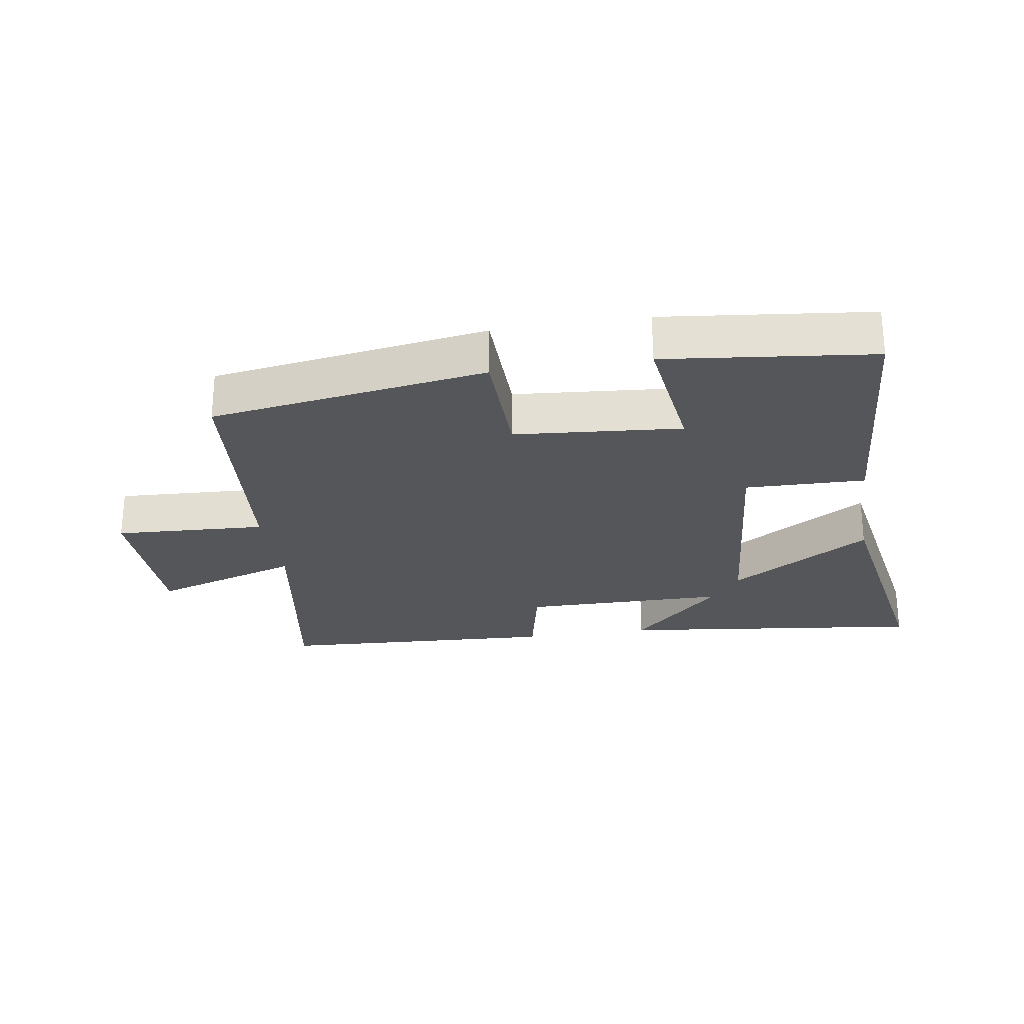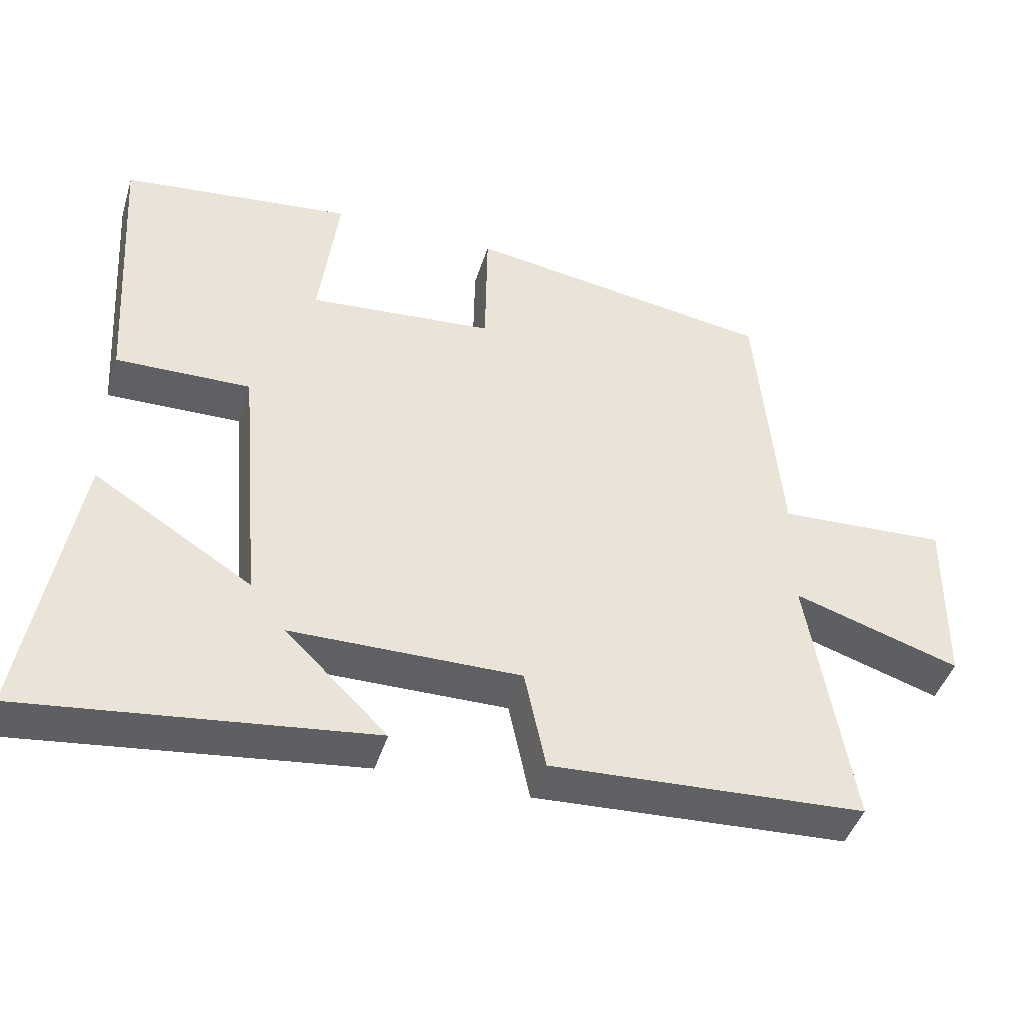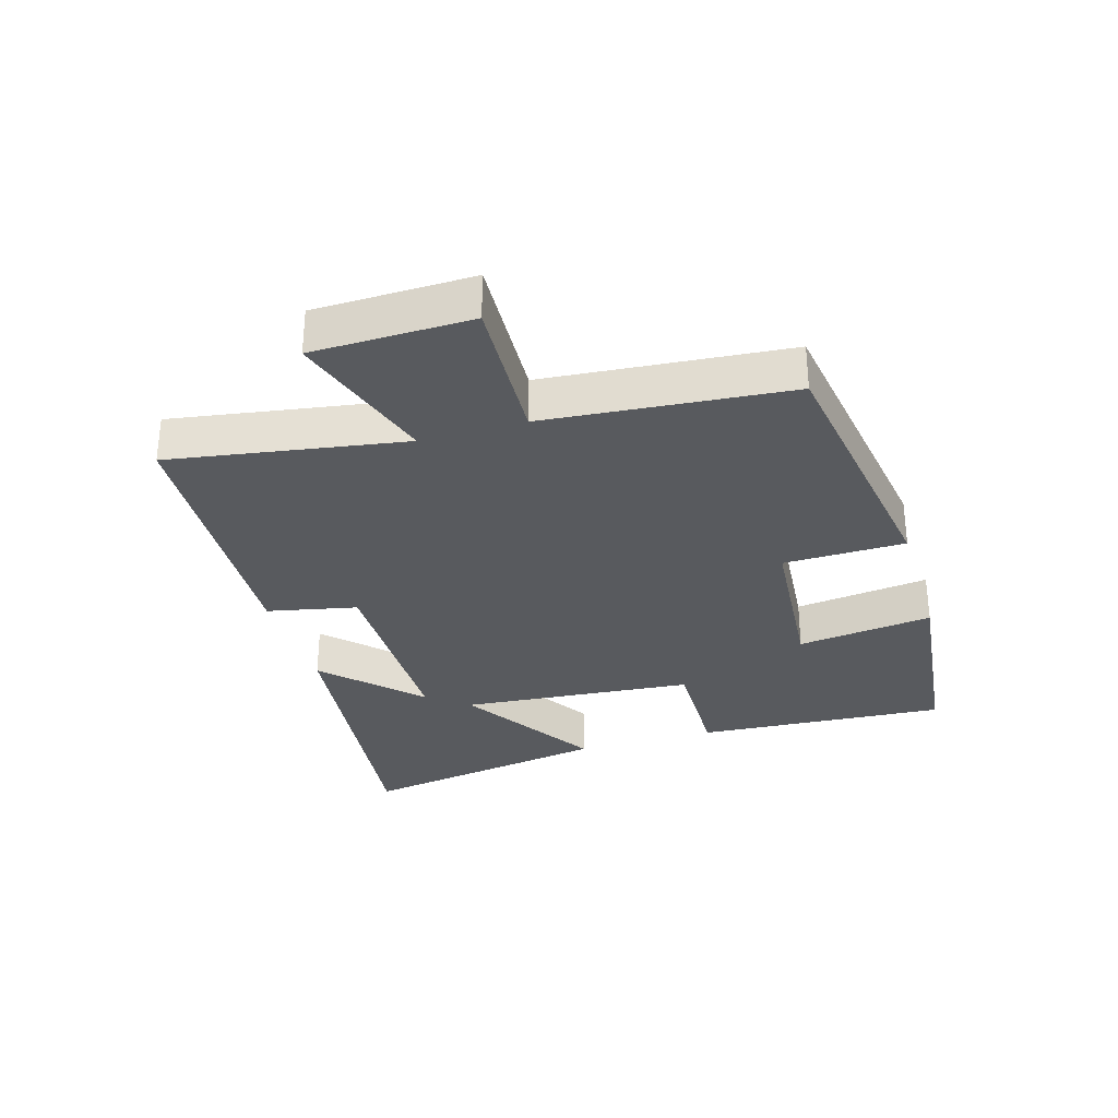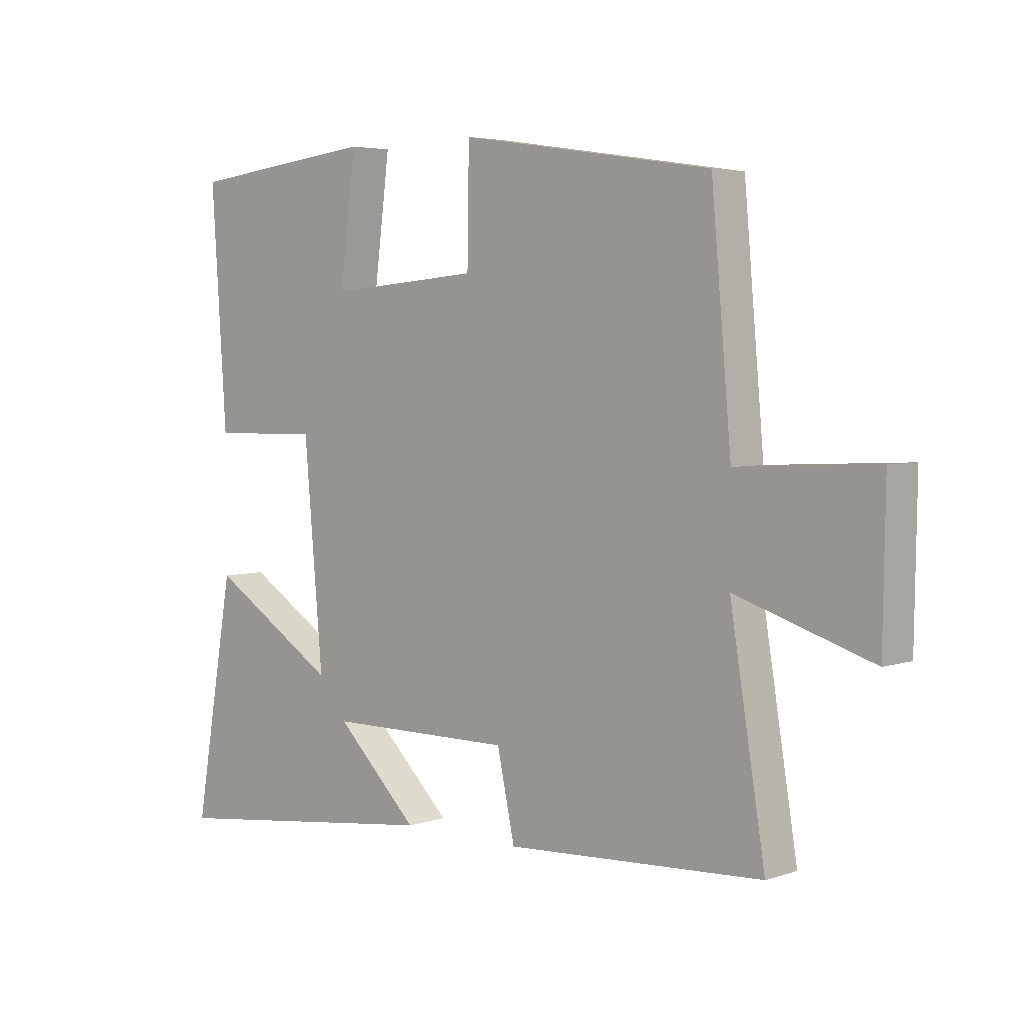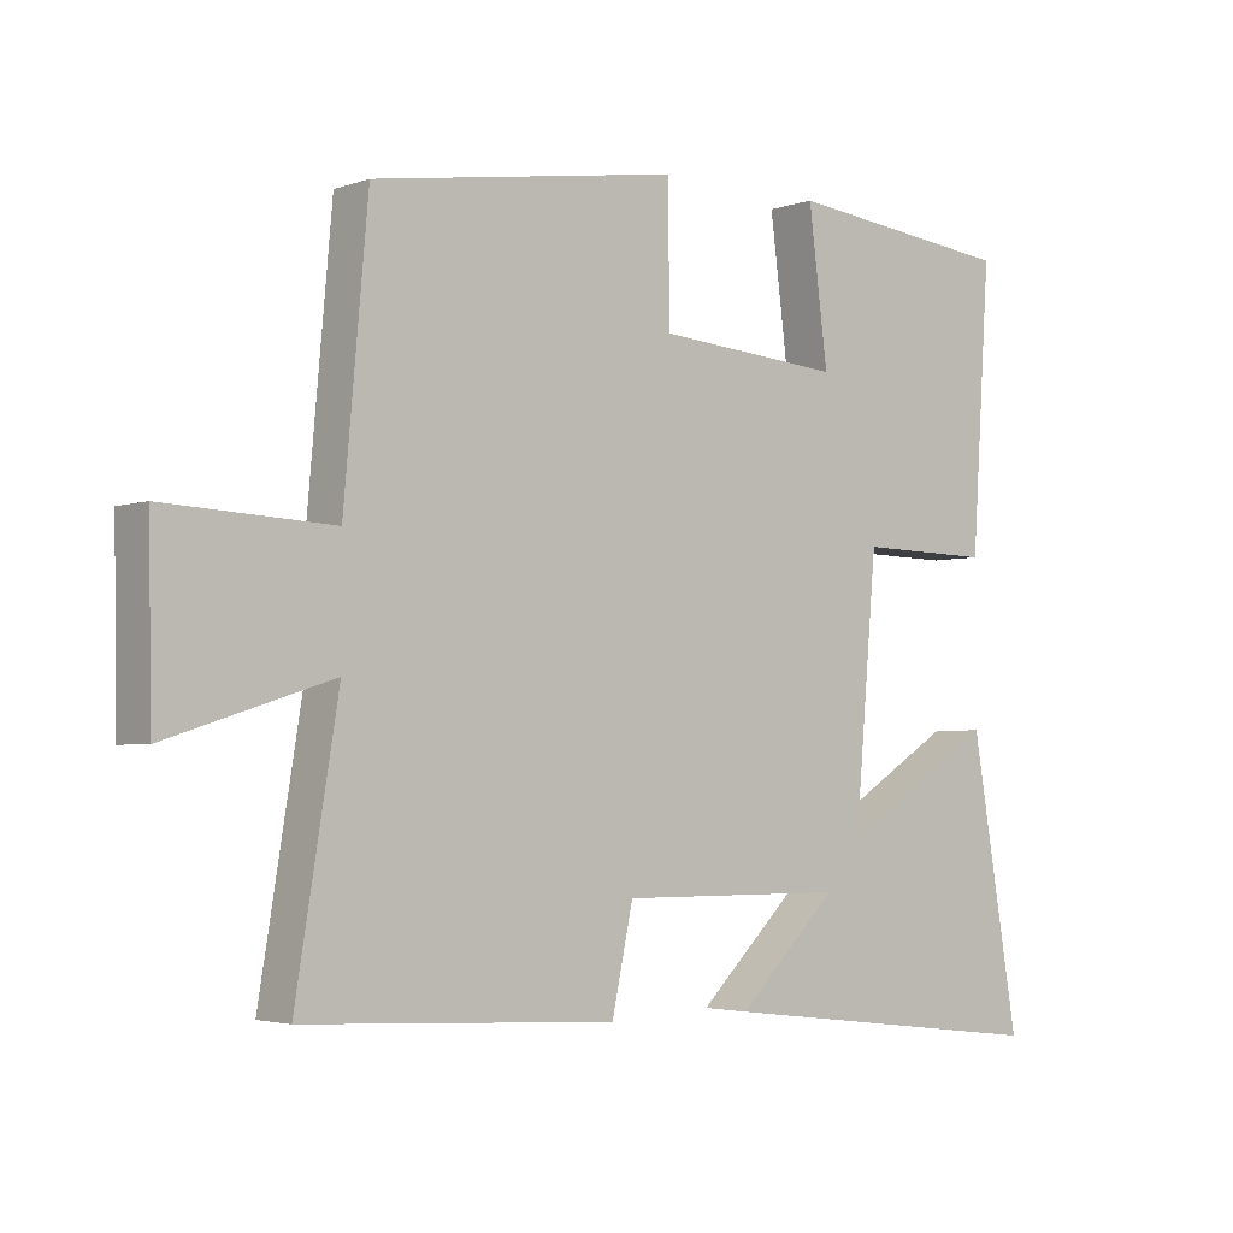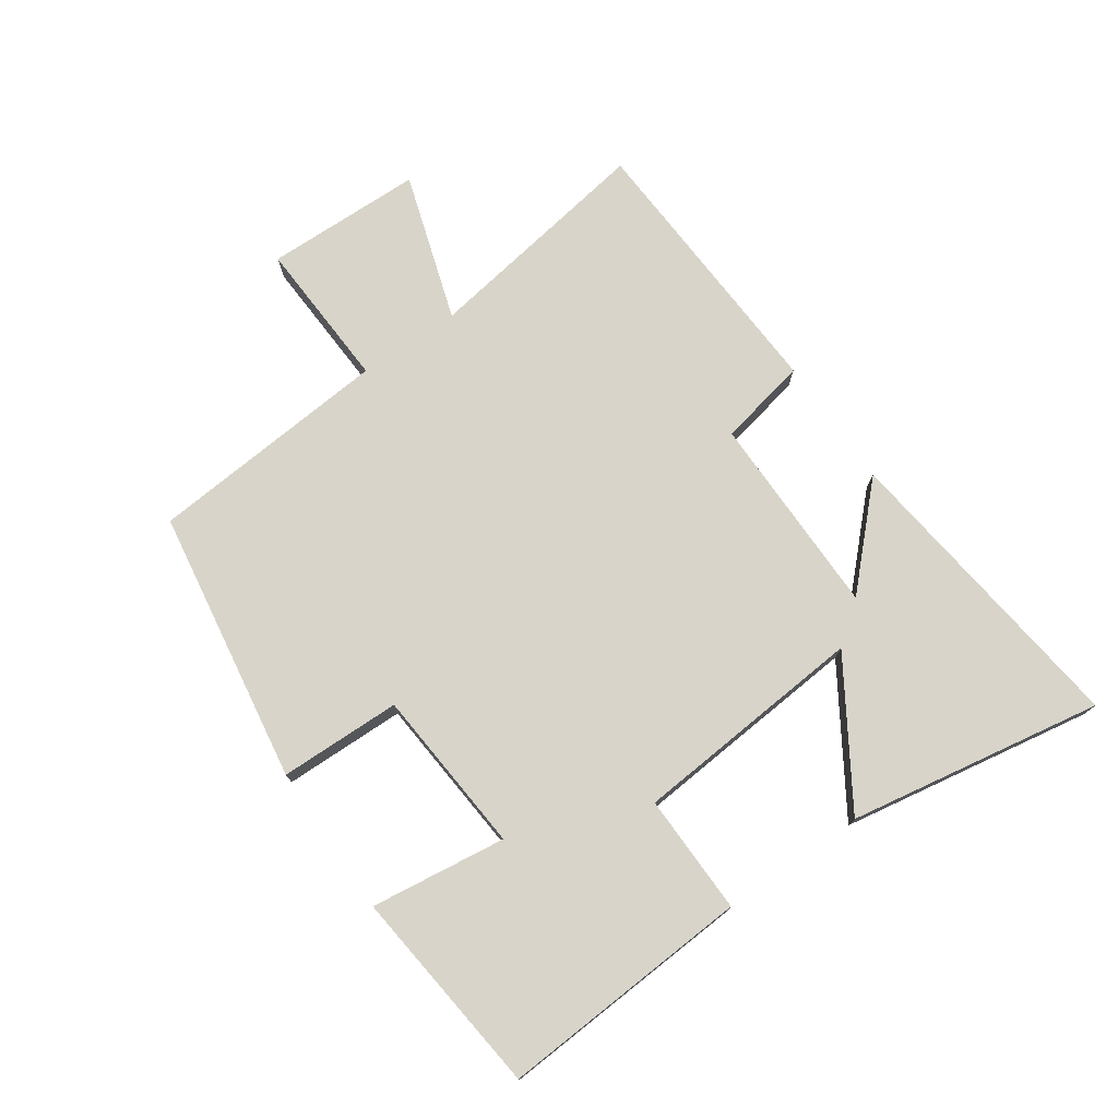
<metadata>
{"format":"obj","ext":"obj","renderer":"f3d","projection":"perspective","resolution":1024,"background":"white","views":[{"elev":-25.9,"azim":9.0,"up":"+Y"},{"elev":-44.1,"azim":163.1,"up":"+Z"},{"elev":-31.1,"azim":-73.3,"up":"+Y"},{"elev":4.3,"azim":-137.2,"up":"+Z"},{"elev":-3.2,"azim":-40.1,"up":"+Z"},{"elev":75.1,"azim":55.4,"up":"+Y"}]}
</metadata>
<code>
v -0.56 0.07 -0.477
v -0.5 0.07 -0.11
v -0.733 0.07 -0.184
v -0.737 0.07 0.064
v -0.5 0.07 0.052
v -0.466 0.07 0.434
v -0.034 0.07 0.5
v -0.031 0.07 0.309
v 0.229 0.07 0.287
v 0.202 0.07 0.5
v 0.526 0.07 0.463
v 0.5 0.07 0.068
v 0.312 0.07 0.072
v 0.28 0.07 -0.296
v 0.5 0.07 -0.158
v 0.568 0.07 -0.558
v 0.088 0.07 -0.5
v 0.23 0.07 -0.361
v -0.09 0.07 -0.359
v -0.12 0.07 -0.5
v -0.56 0 -0.477
v -0.5 0 -0.11
v -0.733 0 -0.184
v -0.737 0 0.064
v -0.5 0 0.052
v -0.466 0 0.434
v -0.034 0 0.5
v -0.031 0 0.309
v 0.229 0 0.287
v 0.202 0 0.5
v 0.526 0 0.463
v 0.5 0 0.068
v 0.312 0 0.072
v 0.28 0 -0.296
v 0.5 0 -0.158
v 0.568 0 -0.558
v 0.088 0 -0.5
v 0.23 0 -0.361
v -0.09 0 -0.359
v -0.12 0 -0.5
f 19 20 1 2
f 18 19 2
f 15 16 17 18
f 14 15 18
f 13 14 18 2
f 11 12 13
f 10 11 13
f 9 10 13
f 8 9 13 2
f 7 8 2
f 6 7 2
f 5 6 2
f 2 3 4 5
f 22 21 40 39
f 22 39 38
f 38 37 36 35
f 38 35 34
f 22 38 34 33
f 33 32 31
f 33 31 30
f 33 30 29
f 22 33 29 28
f 22 28 27
f 22 27 26
f 22 26 25
f 25 24 23 22
f 1 21 22 2
f 2 22 23 3
f 3 23 24 4
f 4 24 25 5
f 5 25 26 6
f 6 26 27 7
f 7 27 28 8
f 8 28 29 9
f 9 29 30 10
f 10 30 31 11
f 11 31 32 12
f 12 32 33 13
f 13 33 34 14
f 14 34 35 15
f 15 35 36 16
f 16 36 37 17
f 17 37 38 18
f 18 38 39 19
f 19 39 40 20
f 20 40 21 1

</code>
